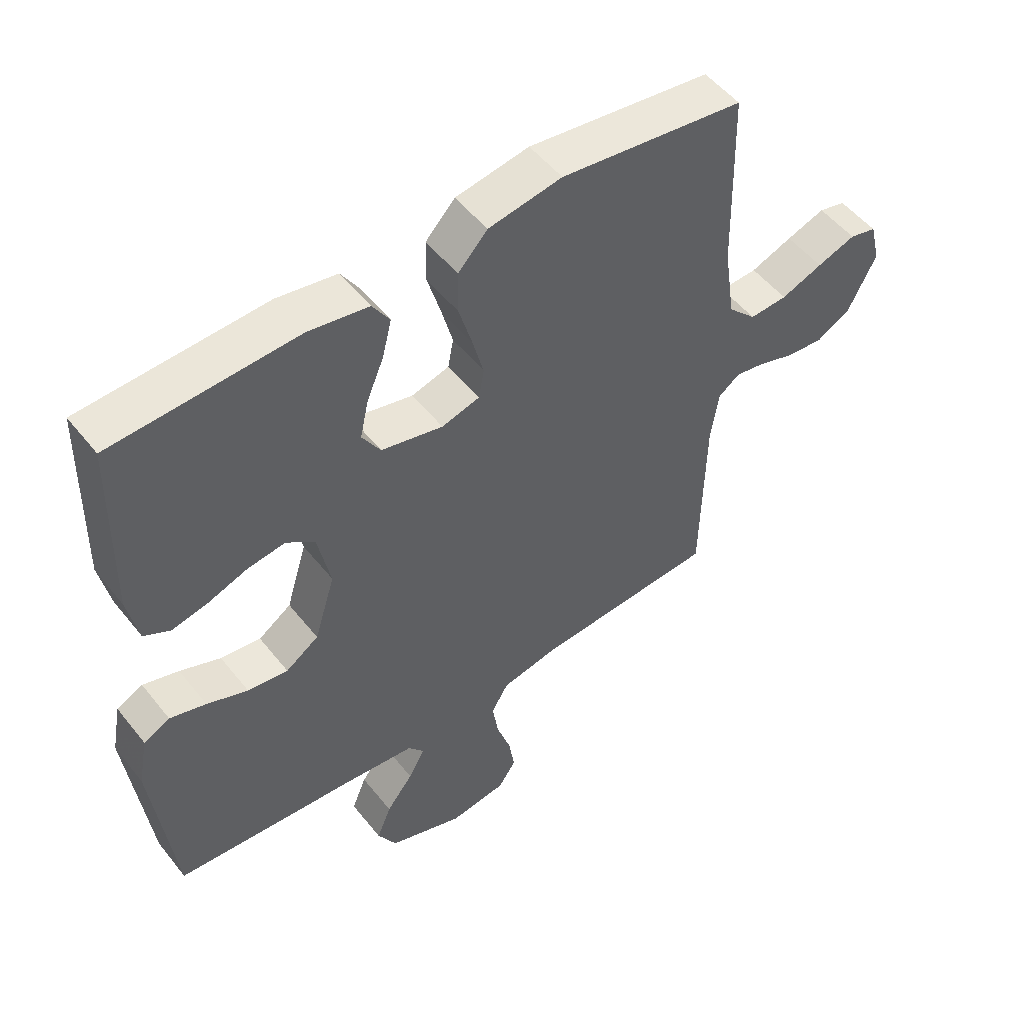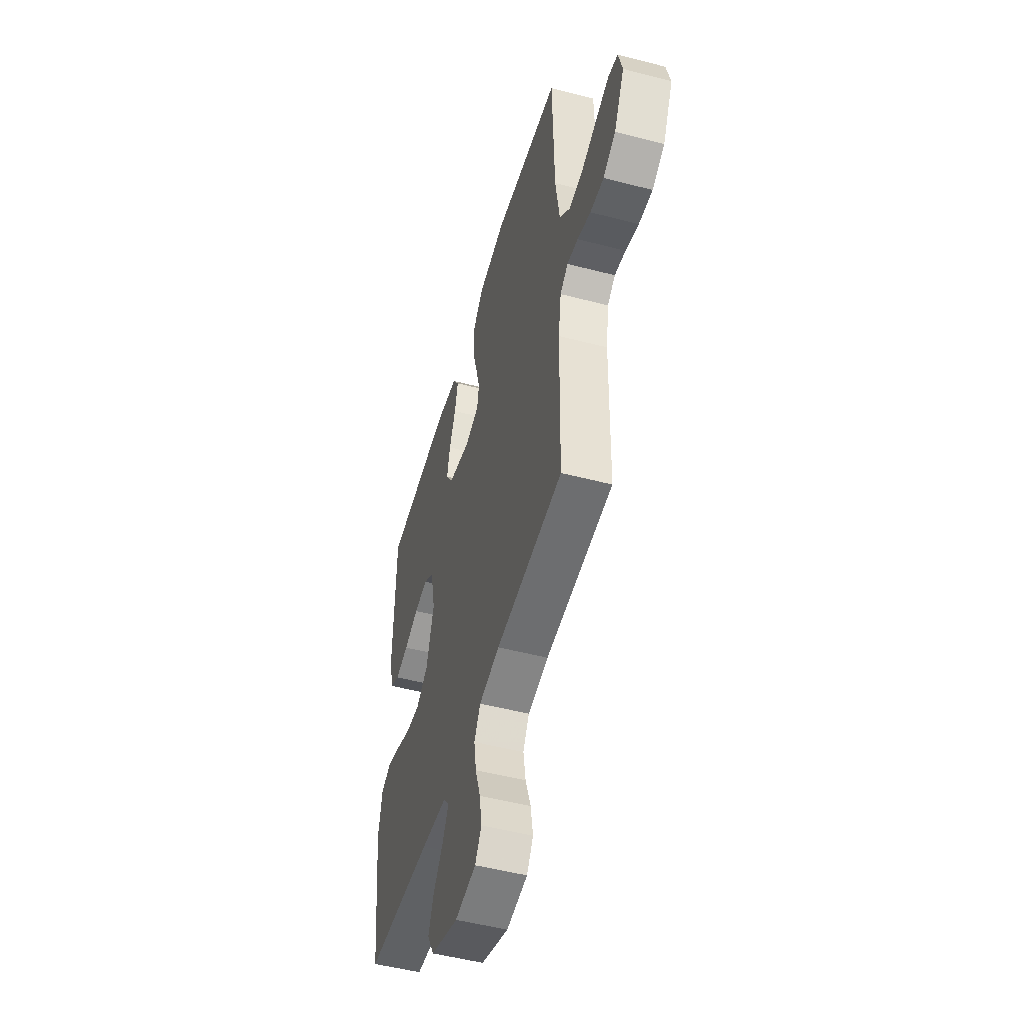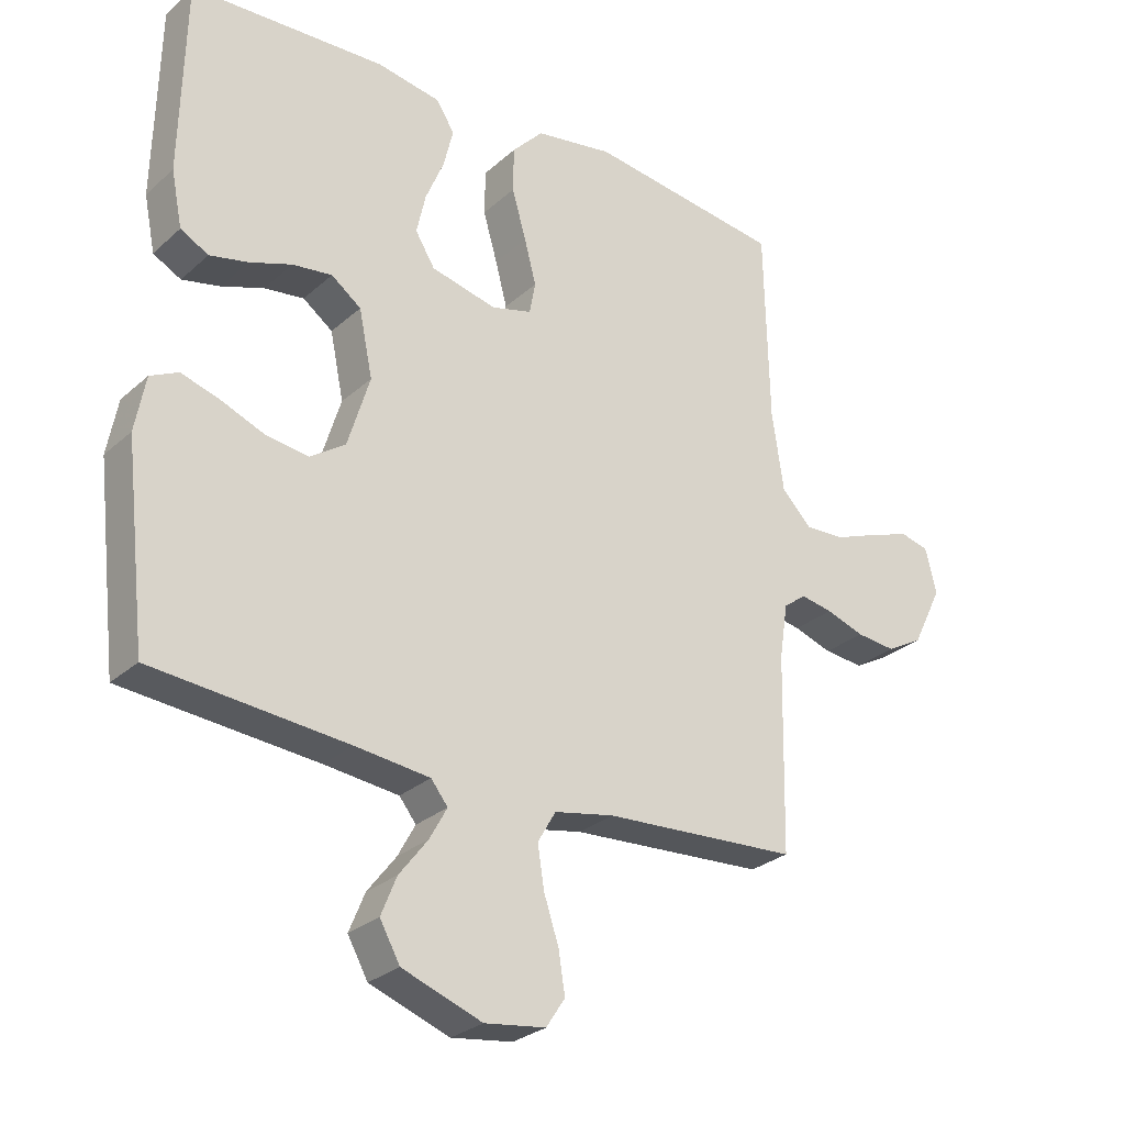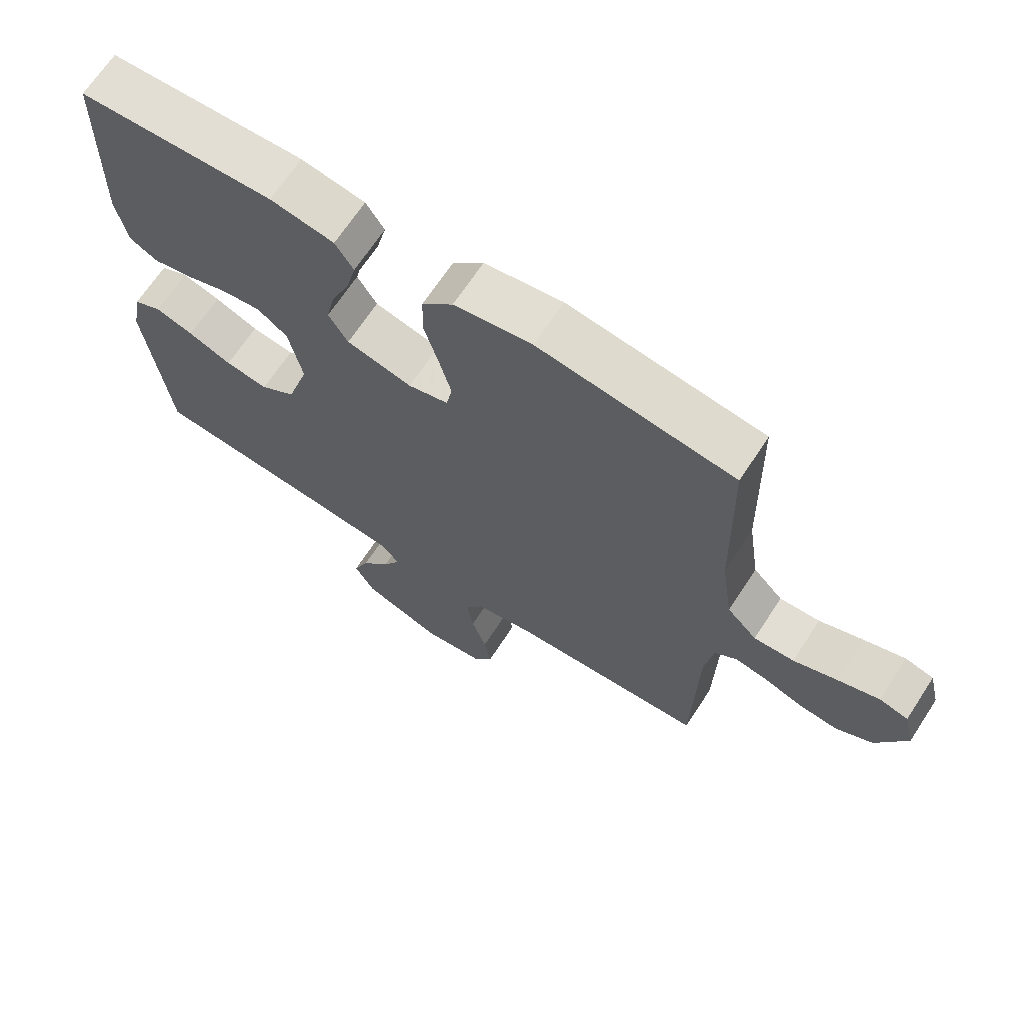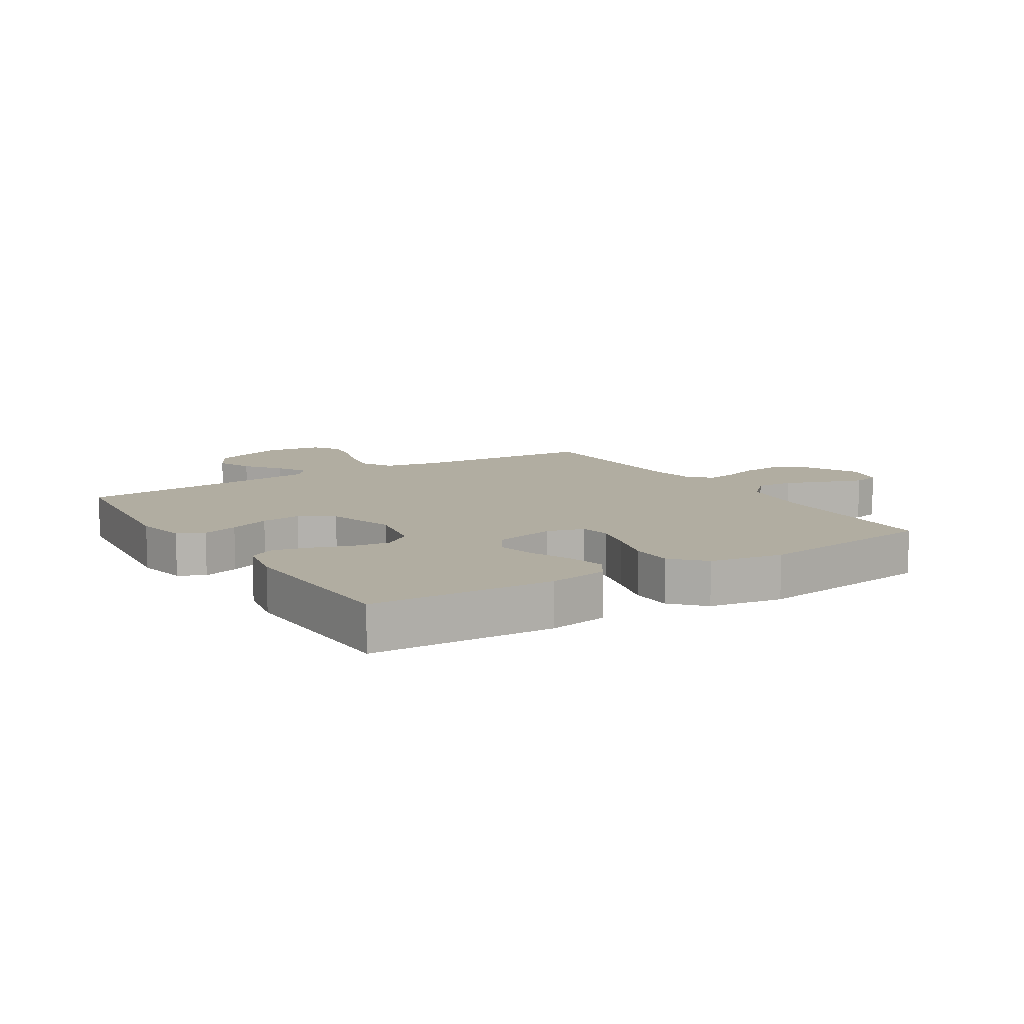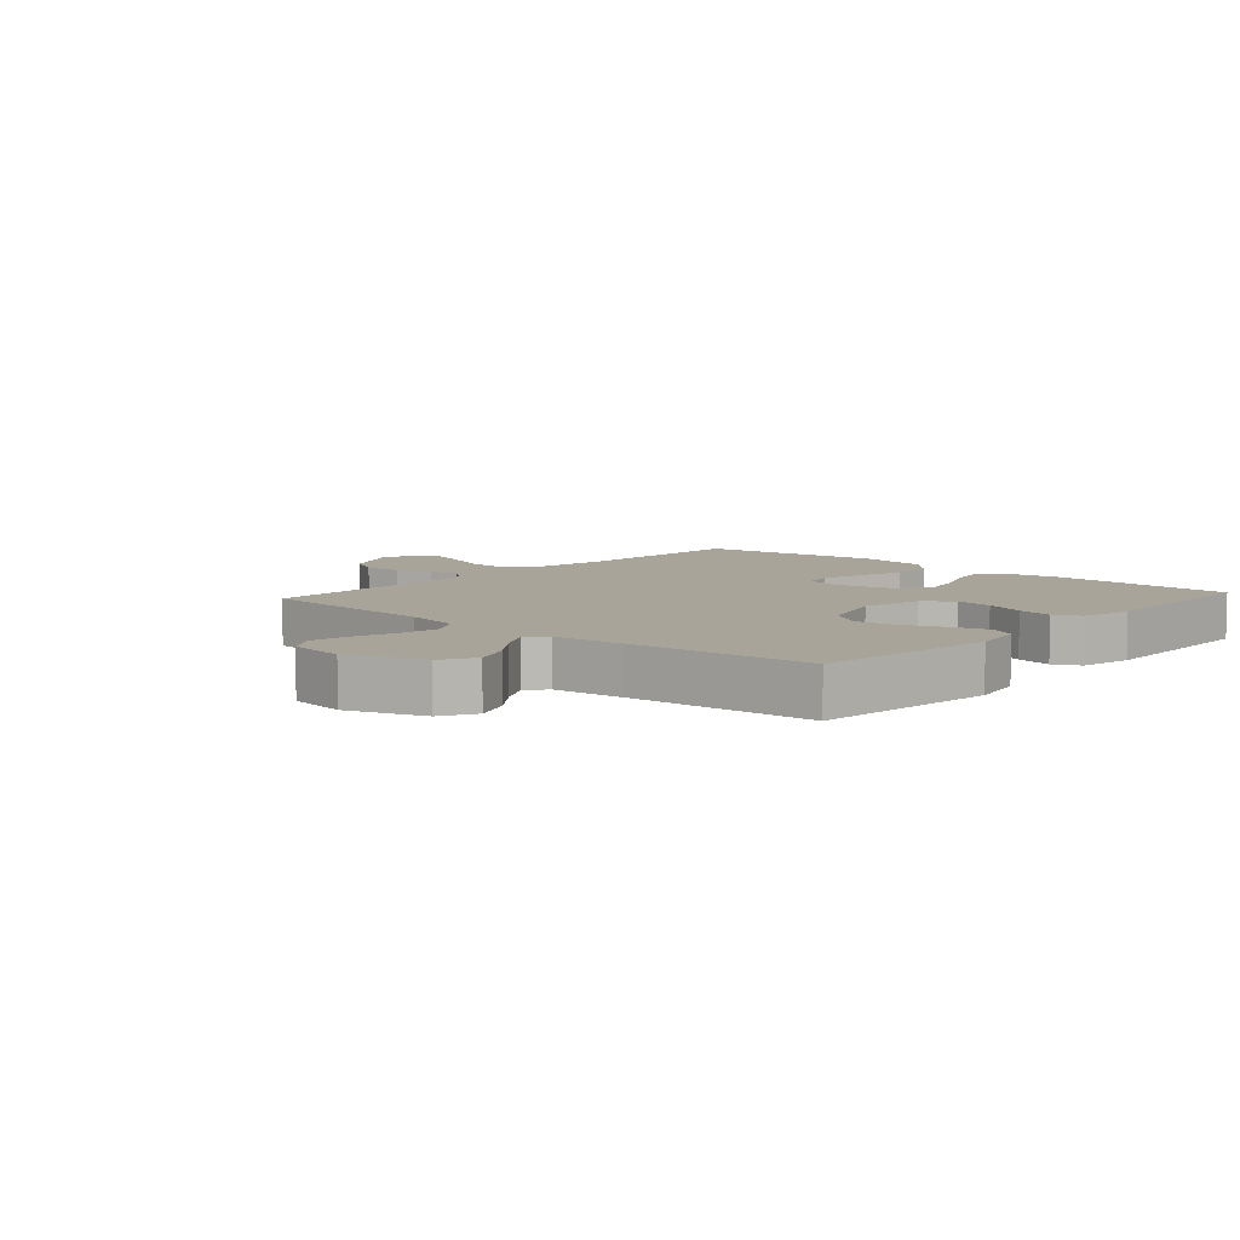
<metadata>
{"format":"obj","ext":"obj","renderer":"f3d","projection":"perspective","resolution":1024,"background":"white","views":[{"elev":52.0,"azim":-37.3,"up":"+Z"},{"elev":-50.9,"azim":74.1,"up":"+Z"},{"elev":-27.8,"azim":-37.0,"up":"+Z"},{"elev":67.8,"azim":33.2,"up":"+Z"},{"elev":10.4,"azim":-32.2,"up":"+Y"},{"elev":7.3,"azim":-138.1,"up":"+Y"}]}
</metadata>
<code>
v -0.5 0.07 0.5
v -0.2 0.07 0.513
v -0.102 0.07 0.496
v -0.074 0.07 0.452
v -0.089 0.07 0.391
v -0.117 0.07 0.324
v -0.131 0.07 0.261
v -0.101 0.07 0.212
v 0 0.07 0.188
v 0.062 0.07 0.205
v 0.071 0.07 0.254
v 0.053 0.07 0.323
v 0.031 0.07 0.399
v 0.032 0.07 0.469
v 0.08 0.07 0.52
v 0.2 0.07 0.54
v 0.5 0.07 0.5
v 0.507 0.07 0.2
v 0.525 0.07 0.077
v 0.571 0.07 0.03
v 0.633 0.07 0.033
v 0.701 0.07 0.059
v 0.764 0.07 0.081
v 0.808 0.07 0.07
v 0.825 0.07 0
v 0.779 0.07 -0.093
v 0.723 0.07 -0.124
v 0.662 0.07 -0.118
v 0.603 0.07 -0.098
v 0.554 0.07 -0.089
v 0.519 0.07 -0.115
v 0.506 0.07 -0.2
v 0.5 0.07 -0.5
v 0.2 0.07 -0.518
v 0.108 0.07 -0.536
v 0.08 0.07 -0.584
v 0.09 0.07 -0.648
v 0.113 0.07 -0.718
v 0.123 0.07 -0.781
v 0.094 0.07 -0.825
v 0 0.07 -0.838
v -0.123 0.07 -0.793
v -0.154 0.07 -0.737
v -0.13 0.07 -0.678
v -0.086 0.07 -0.621
v -0.059 0.07 -0.572
v -0.085 0.07 -0.539
v -0.2 0.07 -0.526
v -0.5 0.07 -0.5
v -0.534 0.07 -0.2
v -0.518 0.07 -0.115
v -0.475 0.07 -0.094
v -0.416 0.07 -0.112
v -0.349 0.07 -0.139
v -0.283 0.07 -0.148
v -0.229 0.07 -0.111
v -0.195 0.07 0
v -0.216 0.07 0.102
v -0.262 0.07 0.136
v -0.323 0.07 0.128
v -0.388 0.07 0.105
v -0.447 0.07 0.092
v -0.49 0.07 0.115
v -0.507 0.07 0.2
v -0.5 0 0.5
v -0.2 0 0.513
v -0.102 0 0.496
v -0.074 0 0.452
v -0.089 0 0.391
v -0.117 0 0.324
v -0.131 0 0.261
v -0.101 0 0.212
v 0 0 0.188
v 0.062 0 0.205
v 0.071 0 0.254
v 0.053 0 0.323
v 0.031 0 0.399
v 0.032 0 0.469
v 0.08 0 0.52
v 0.2 0 0.54
v 0.5 0 0.5
v 0.507 0 0.2
v 0.525 0 0.077
v 0.571 0 0.03
v 0.633 0 0.033
v 0.701 0 0.059
v 0.764 0 0.081
v 0.808 0 0.07
v 0.825 0 0
v 0.779 0 -0.093
v 0.723 0 -0.124
v 0.662 0 -0.118
v 0.603 0 -0.098
v 0.554 0 -0.089
v 0.519 0 -0.115
v 0.506 0 -0.2
v 0.5 0 -0.5
v 0.2 0 -0.518
v 0.108 0 -0.536
v 0.08 0 -0.584
v 0.09 0 -0.648
v 0.113 0 -0.718
v 0.123 0 -0.781
v 0.094 0 -0.825
v 0 0 -0.838
v -0.123 0 -0.793
v -0.154 0 -0.737
v -0.13 0 -0.678
v -0.086 0 -0.621
v -0.059 0 -0.572
v -0.085 0 -0.539
v -0.2 0 -0.526
v -0.5 0 -0.5
v -0.534 0 -0.2
v -0.518 0 -0.115
v -0.475 0 -0.094
v -0.416 0 -0.112
v -0.349 0 -0.139
v -0.283 0 -0.148
v -0.229 0 -0.111
v -0.195 0 0
v -0.216 0 0.102
v -0.262 0 0.136
v -0.323 0 0.128
v -0.388 0 0.105
v -0.447 0 0.092
v -0.49 0 0.115
v -0.507 0 0.2
f 60 61 62 63
f 59 60 63 64
f 51 52 53 54
f 49 50 51 54
f 48 49 54 55
f 47 48 55 56
f 42 43 44 45
f 42 45 46
f 41 42 46
f 40 41 46
f 37 38 39 40
f 36 37 40 46
f 35 36 46 47
f 32 33 34
f 31 32 34 35
f 26 27 28 29
f 26 29 30
f 25 26 30
f 24 25 30
f 21 22 23 24
f 21 24 30
f 20 21 30 31
f 15 16 17 18
f 15 18 19
f 12 13 14 15
f 11 12 15 19
f 10 11 19 20
f 3 4 5 6
f 3 6 7
f 2 3 7
f 59 64 1 2
f 58 59 2 7
f 57 58 7 8
f 56 57 8 9
f 31 35 47 56
f 20 31 56
f 9 10 20 56
f 127 126 125 124
f 128 127 124 123
f 118 117 116 115
f 118 115 114 113
f 119 118 113 112
f 120 119 112 111
f 109 108 107 106
f 110 109 106
f 110 106 105
f 110 105 104
f 104 103 102 101
f 110 104 101 100
f 111 110 100 99
f 98 97 96
f 99 98 96 95
f 93 92 91 90
f 94 93 90
f 94 90 89
f 94 89 88
f 88 87 86 85
f 94 88 85
f 95 94 85 84
f 82 81 80 79
f 83 82 79
f 79 78 77 76
f 83 79 76 75
f 84 83 75 74
f 70 69 68 67
f 71 70 67
f 71 67 66
f 66 65 128 123
f 71 66 123 122
f 72 71 122 121
f 73 72 121 120
f 120 111 99 95
f 120 95 84
f 120 84 74 73
f 1 65 66 2
f 2 66 67 3
f 3 67 68 4
f 4 68 69 5
f 5 69 70 6
f 6 70 71 7
f 7 71 72 8
f 8 72 73 9
f 9 73 74 10
f 10 74 75 11
f 11 75 76 12
f 12 76 77 13
f 13 77 78 14
f 14 78 79 15
f 15 79 80 16
f 16 80 81 17
f 17 81 82 18
f 18 82 83 19
f 19 83 84 20
f 20 84 85 21
f 21 85 86 22
f 22 86 87 23
f 23 87 88 24
f 24 88 89 25
f 25 89 90 26
f 26 90 91 27
f 27 91 92 28
f 28 92 93 29
f 29 93 94 30
f 30 94 95 31
f 31 95 96 32
f 32 96 97 33
f 33 97 98 34
f 34 98 99 35
f 35 99 100 36
f 36 100 101 37
f 37 101 102 38
f 38 102 103 39
f 39 103 104 40
f 40 104 105 41
f 41 105 106 42
f 42 106 107 43
f 43 107 108 44
f 44 108 109 45
f 45 109 110 46
f 46 110 111 47
f 47 111 112 48
f 48 112 113 49
f 49 113 114 50
f 50 114 115 51
f 51 115 116 52
f 52 116 117 53
f 53 117 118 54
f 54 118 119 55
f 55 119 120 56
f 56 120 121 57
f 57 121 122 58
f 58 122 123 59
f 59 123 124 60
f 60 124 125 61
f 61 125 126 62
f 62 126 127 63
f 63 127 128 64
f 64 128 65 1

</code>
